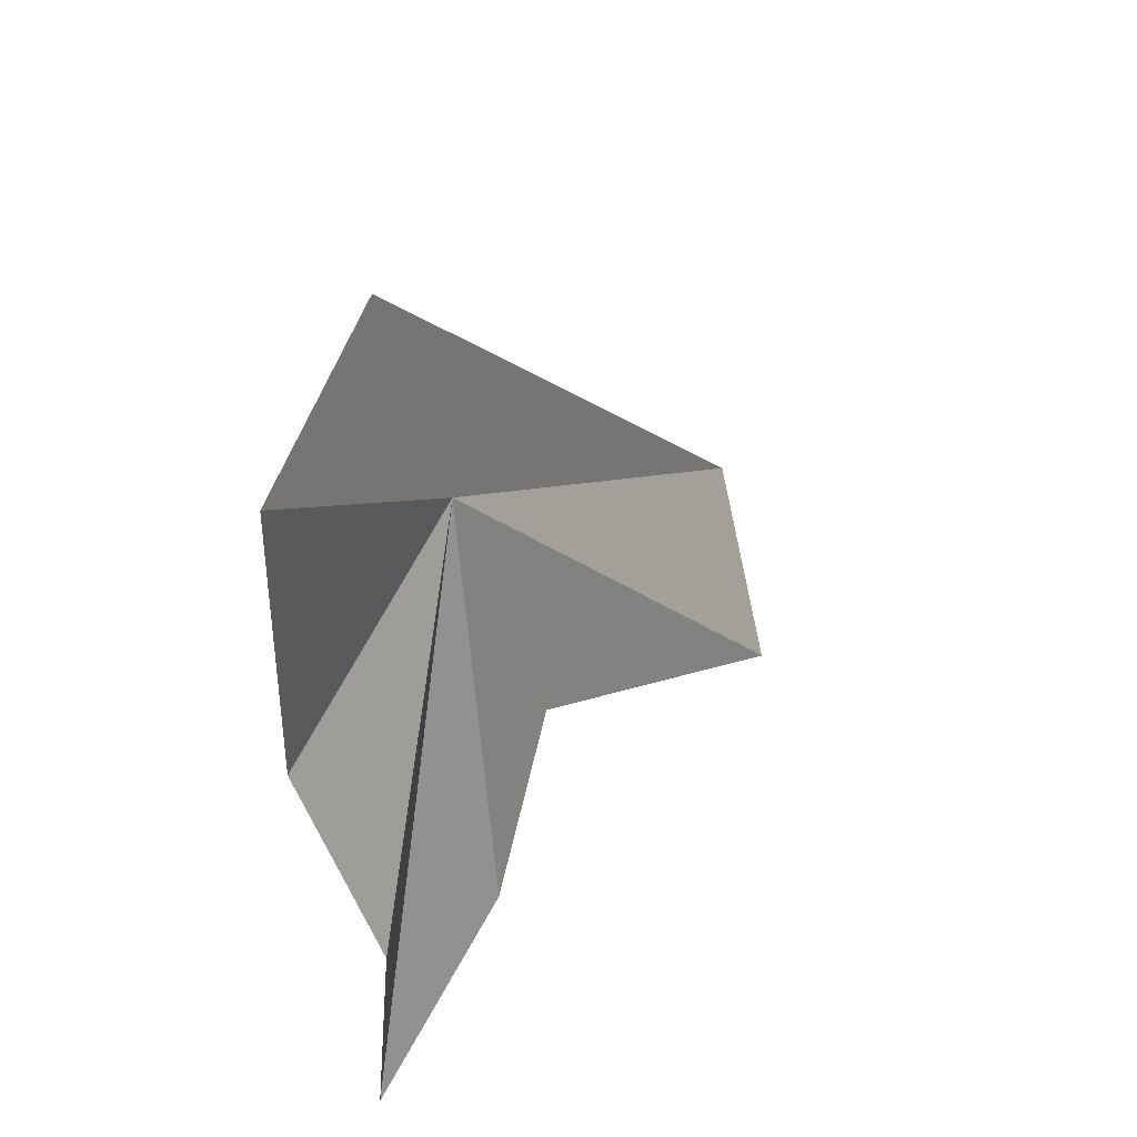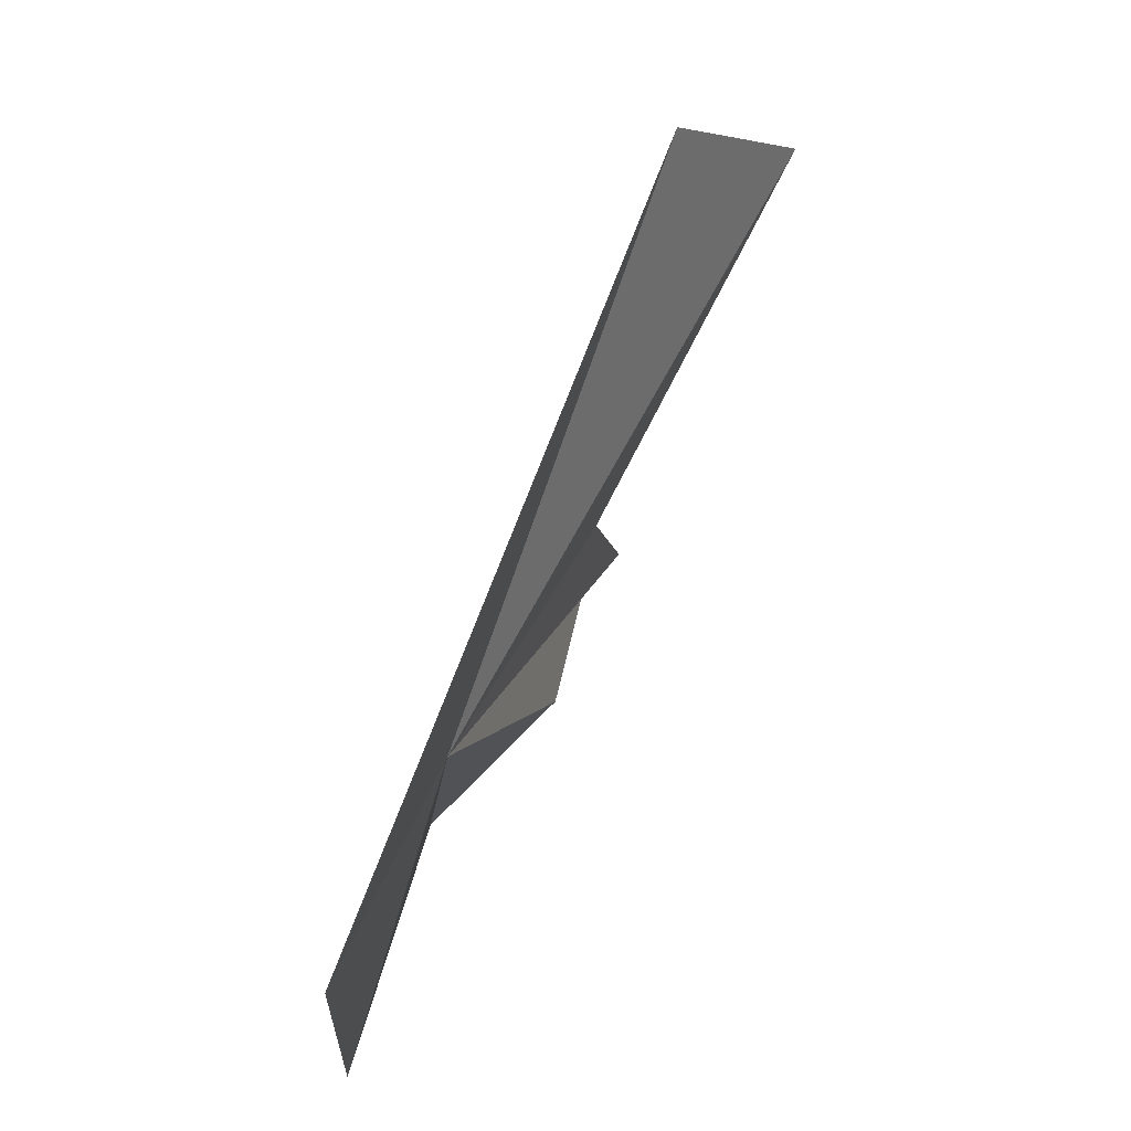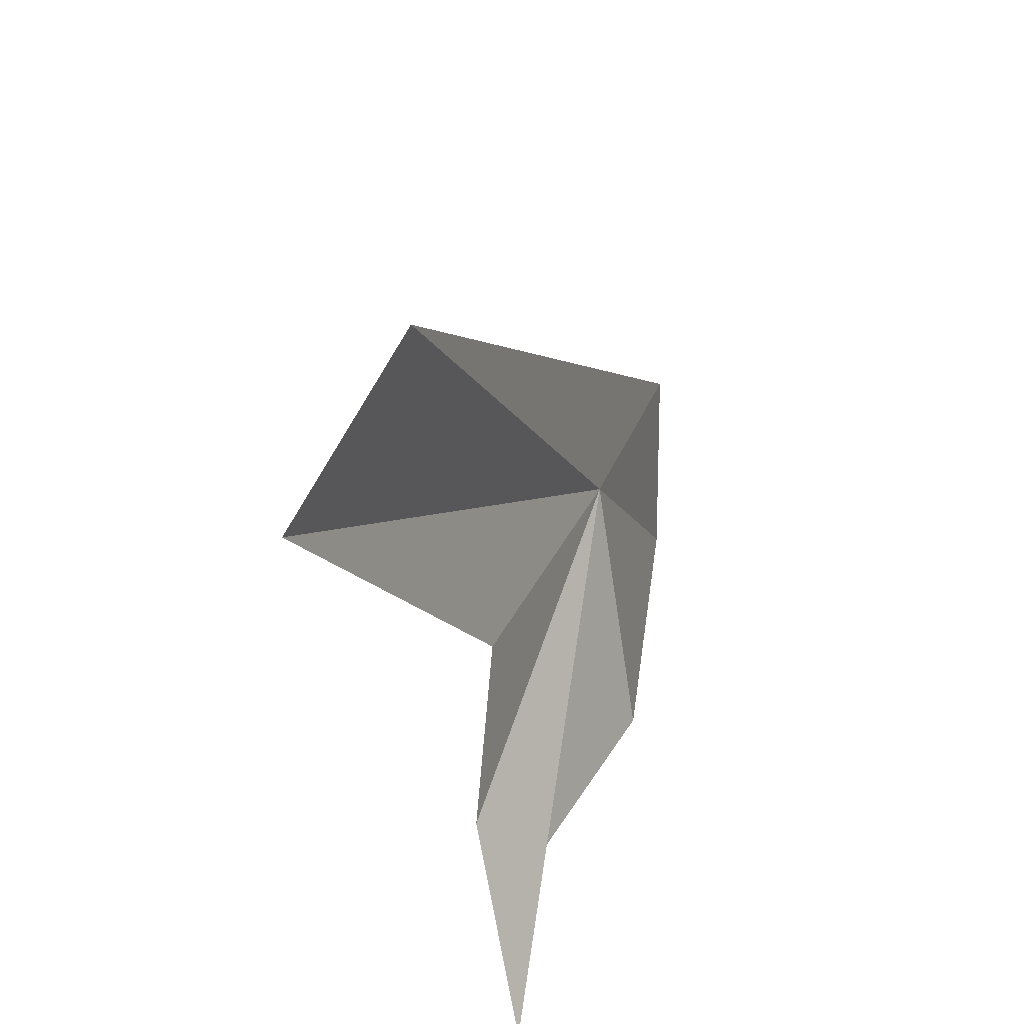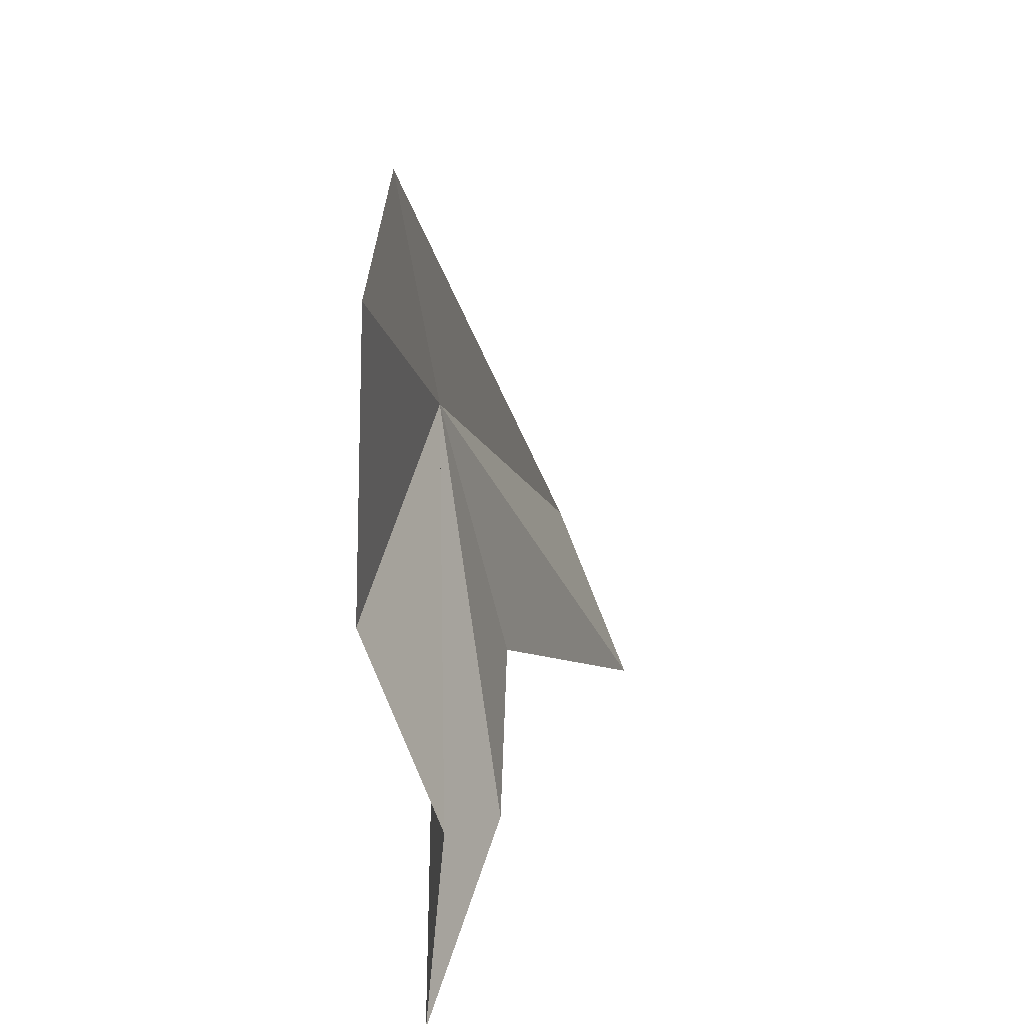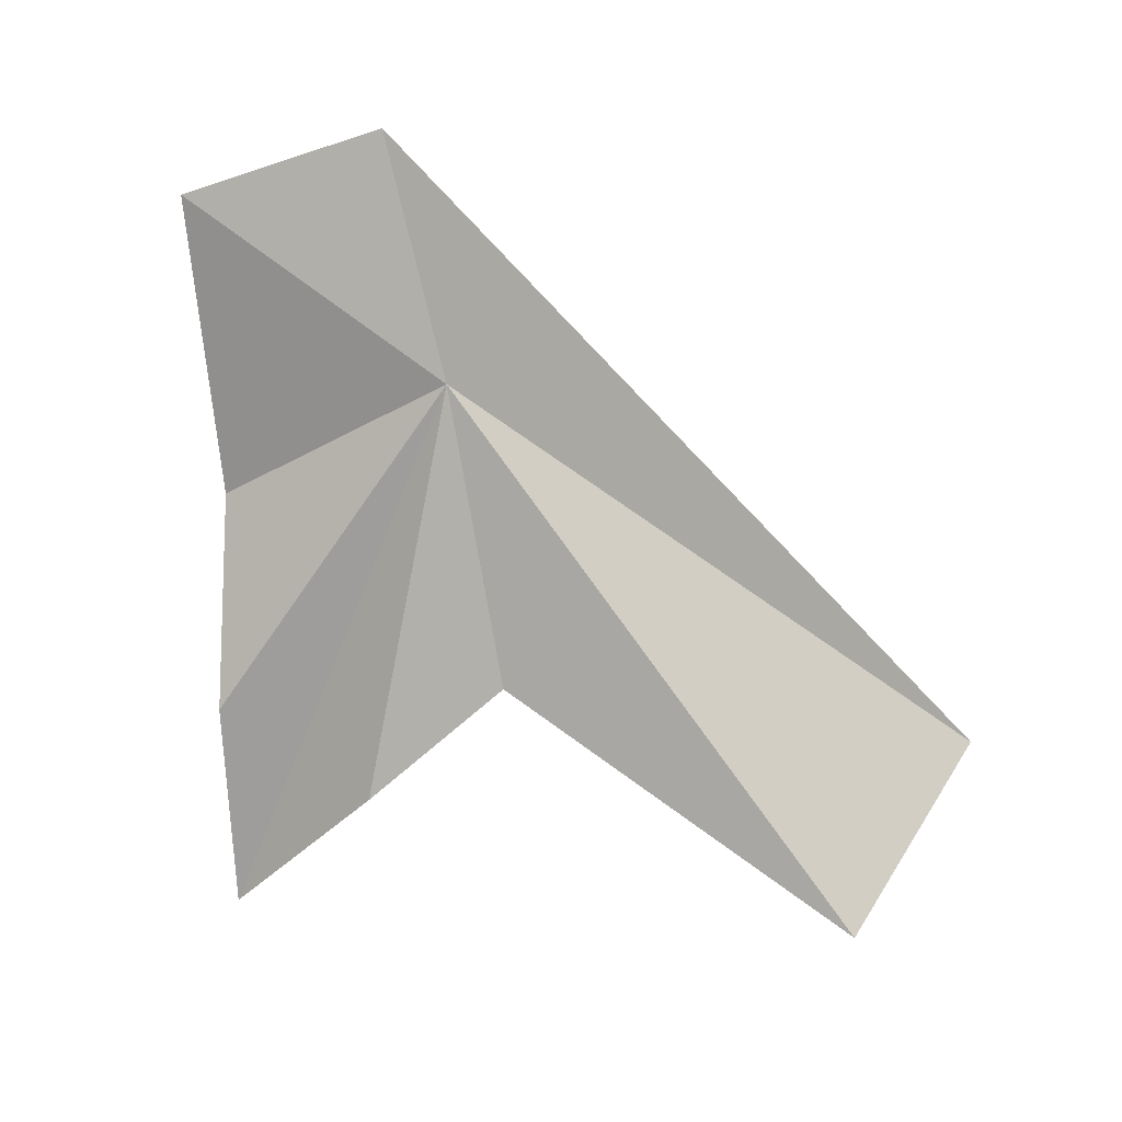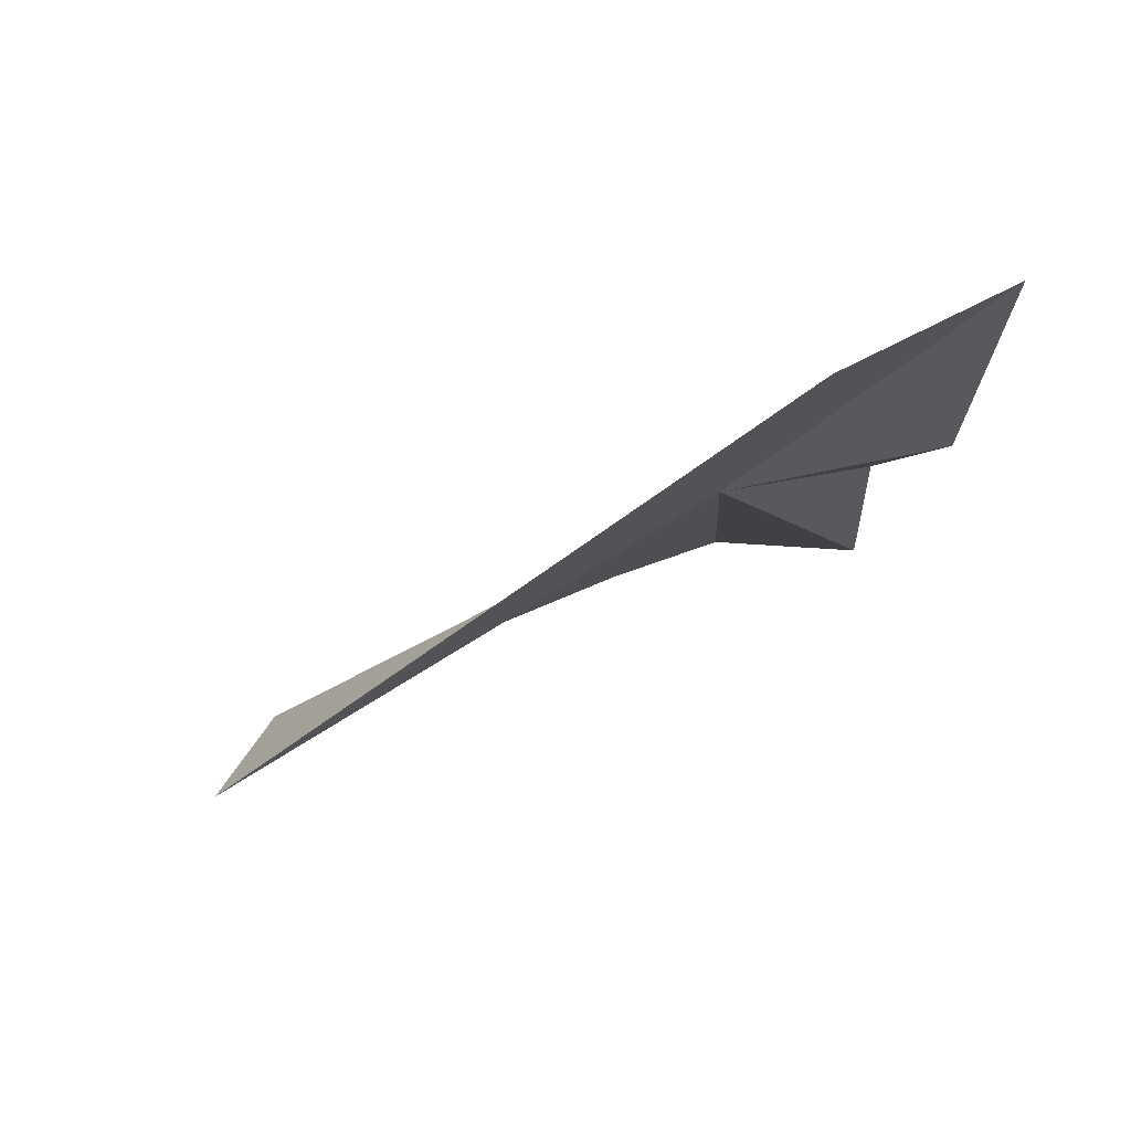
<metadata>
{"format":"obj","ext":"obj","renderer":"f3d","projection":"perspective","resolution":1024,"background":"white","views":[{"elev":39.2,"azim":16.7,"up":"+Z"},{"elev":40.1,"azim":15.4,"up":"+Y"},{"elev":48.2,"azim":-169.3,"up":"+Y"},{"elev":20.6,"azim":0.1,"up":"+Z"},{"elev":14.8,"azim":95.9,"up":"+Z"},{"elev":71.9,"azim":-127.7,"up":"+Z"}]}
</metadata>
<code>
v -5.785 24.61 40.71
v -5.184 23.85 36.5
v -5.121 25.25 37.75
v -3.665 28.76 35.88
v -4.46 29.82 37.6
v -5.911 22.26 35.03
v -6.159 23.94 43.19
v -6.323 21.84 42.5
v -5.703 22.19 37.24
v -6.476 22.15 39.37
f 1 3 2
f 1 5 4
f 1 4 3
f 1 2 6
f 1 8 7
f 1 7 5
f 1 6 9
f 1 9 10
f 1 10 8

</code>
